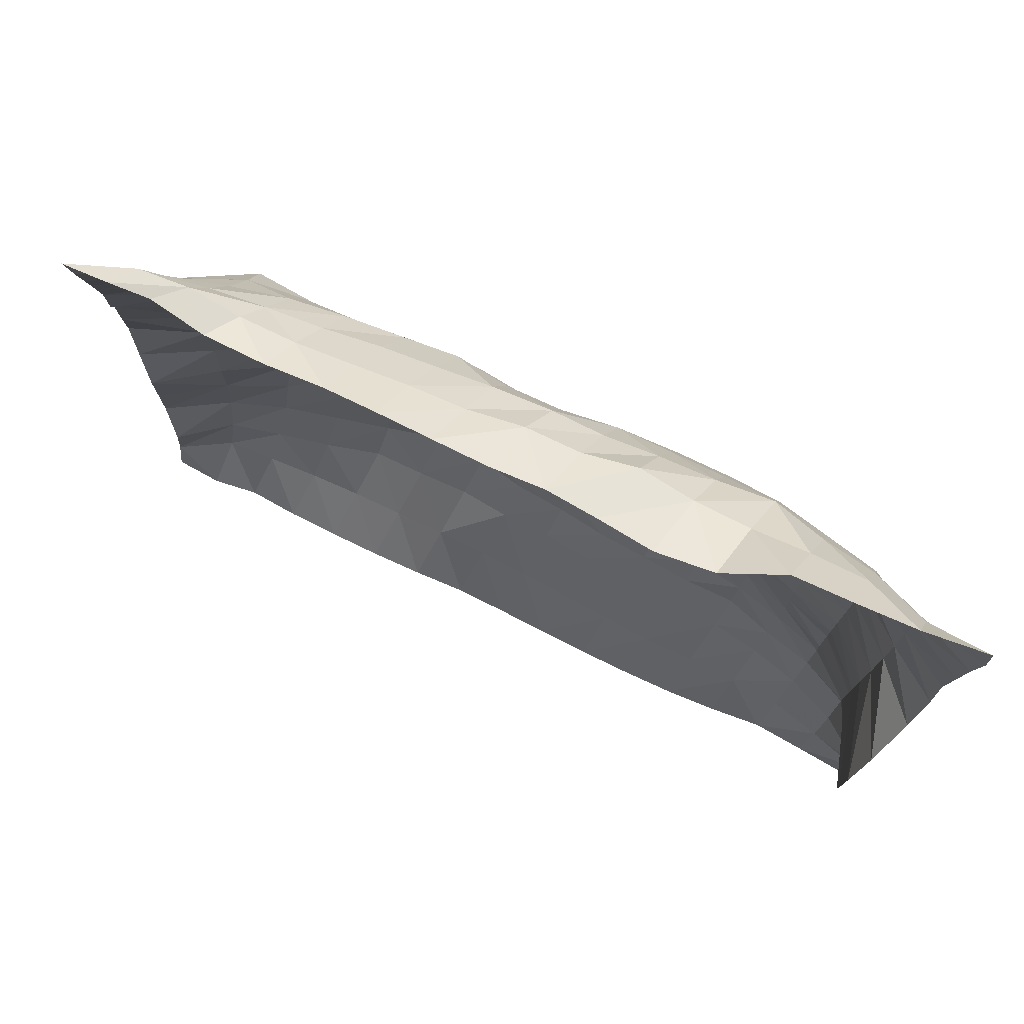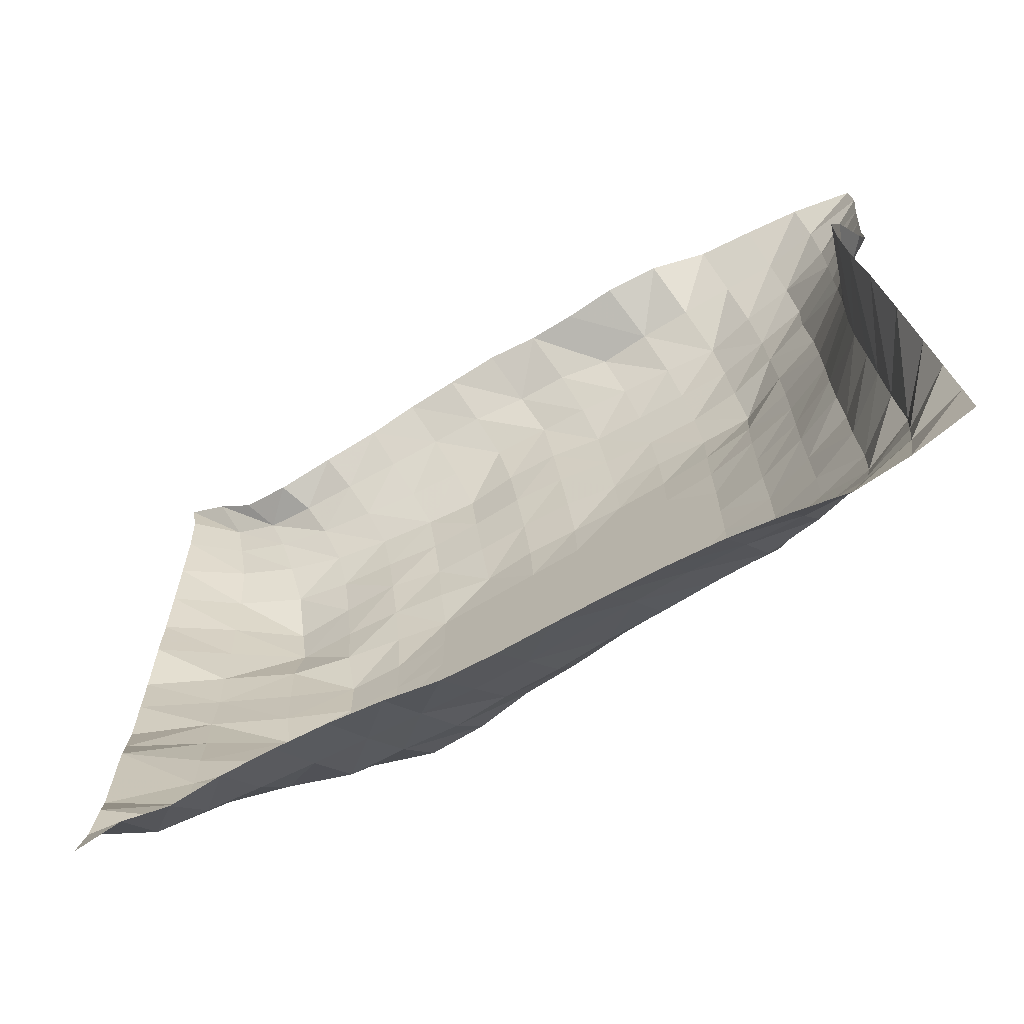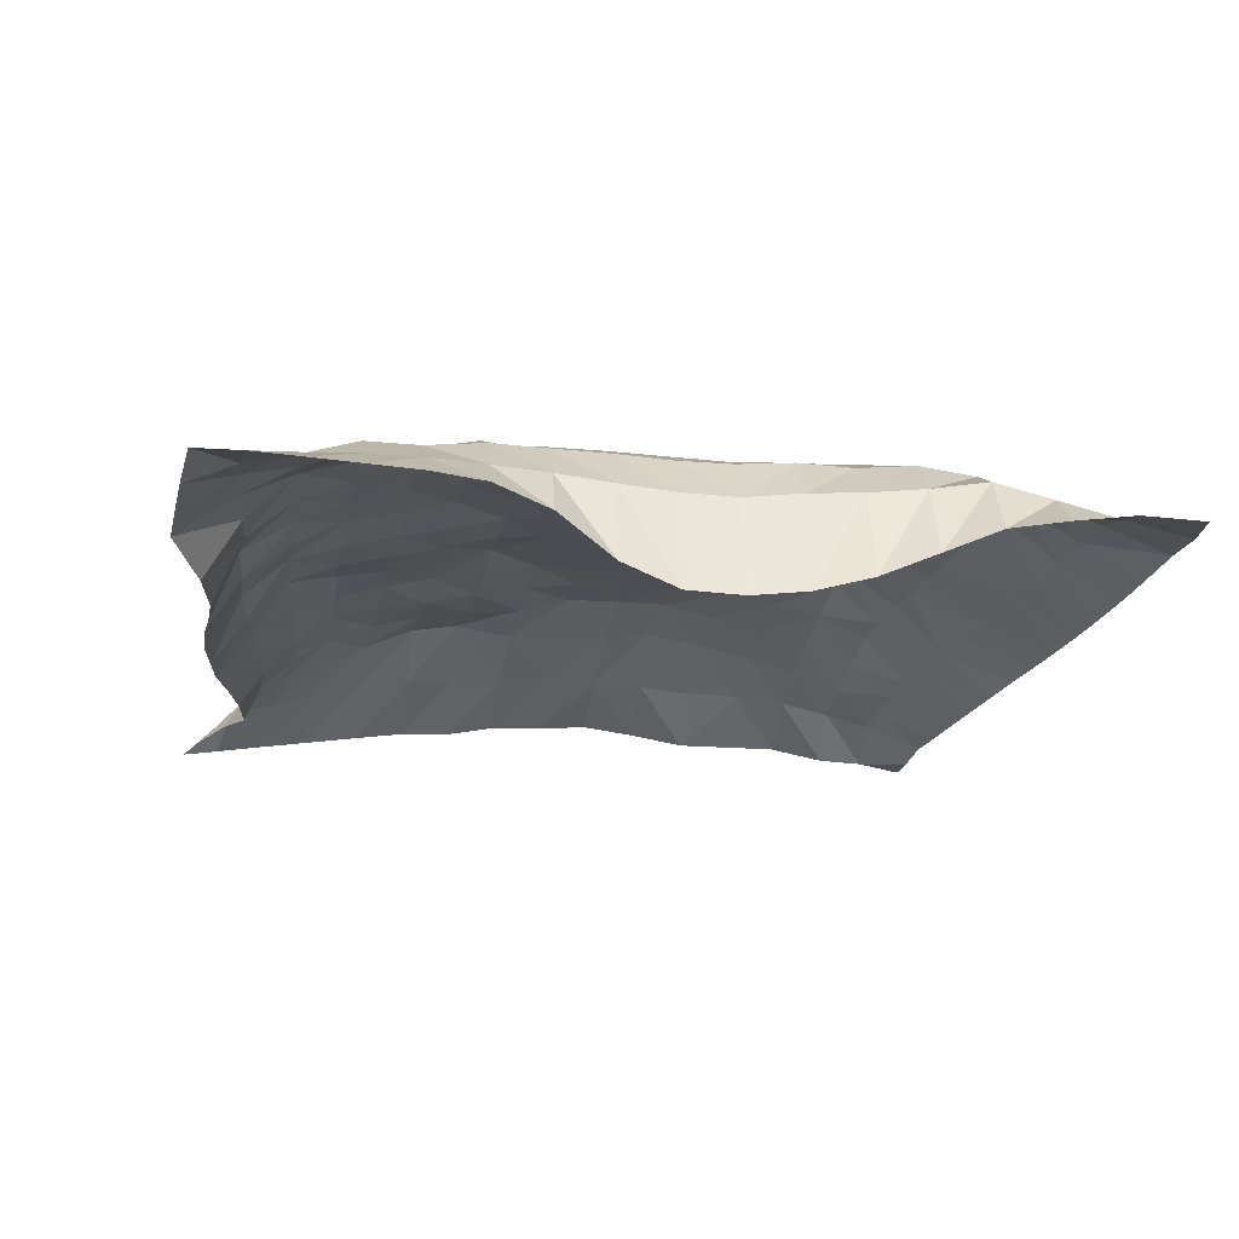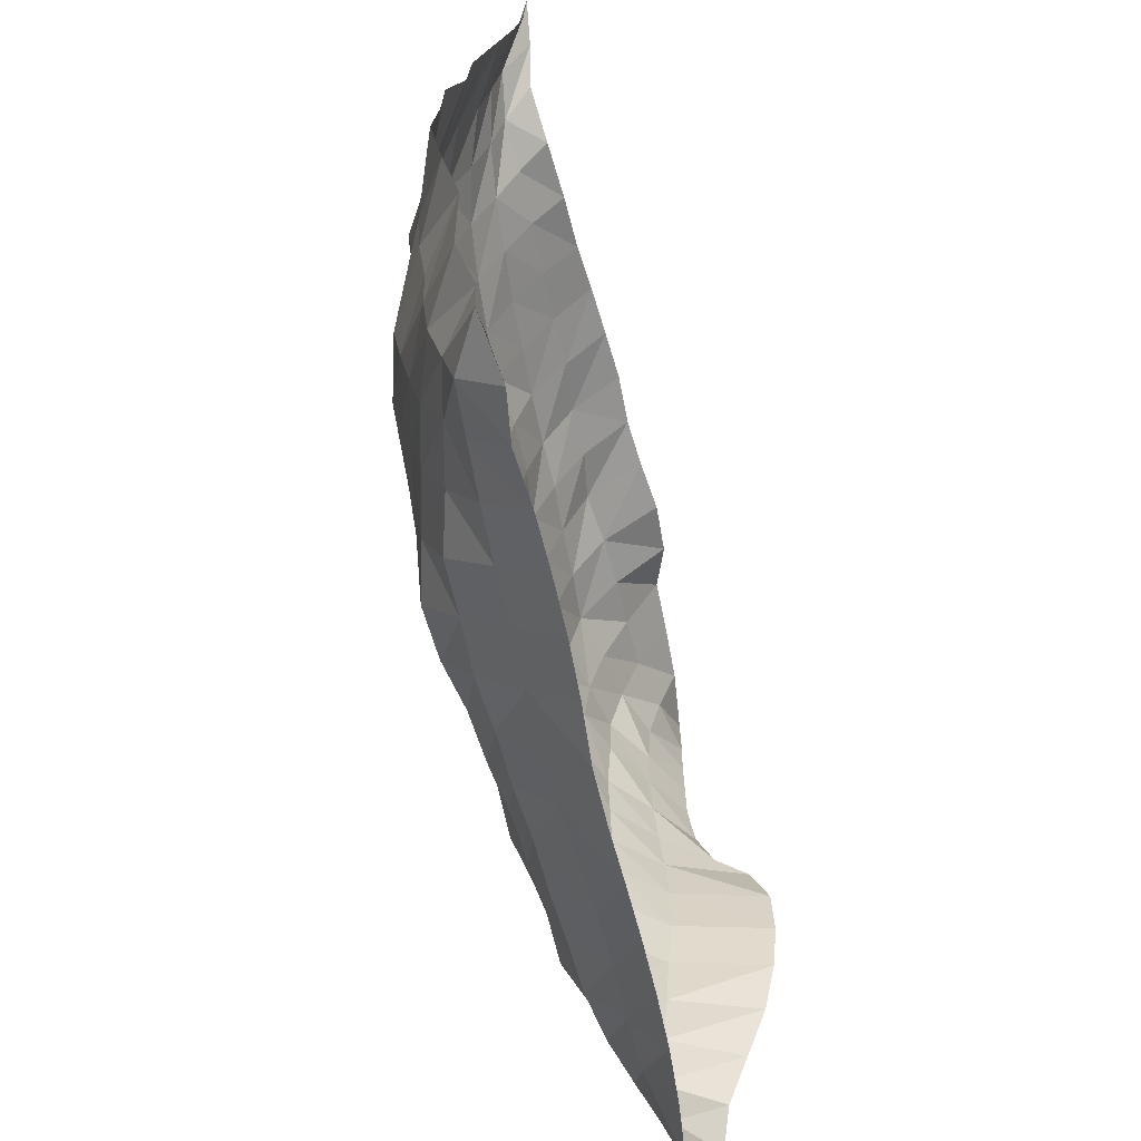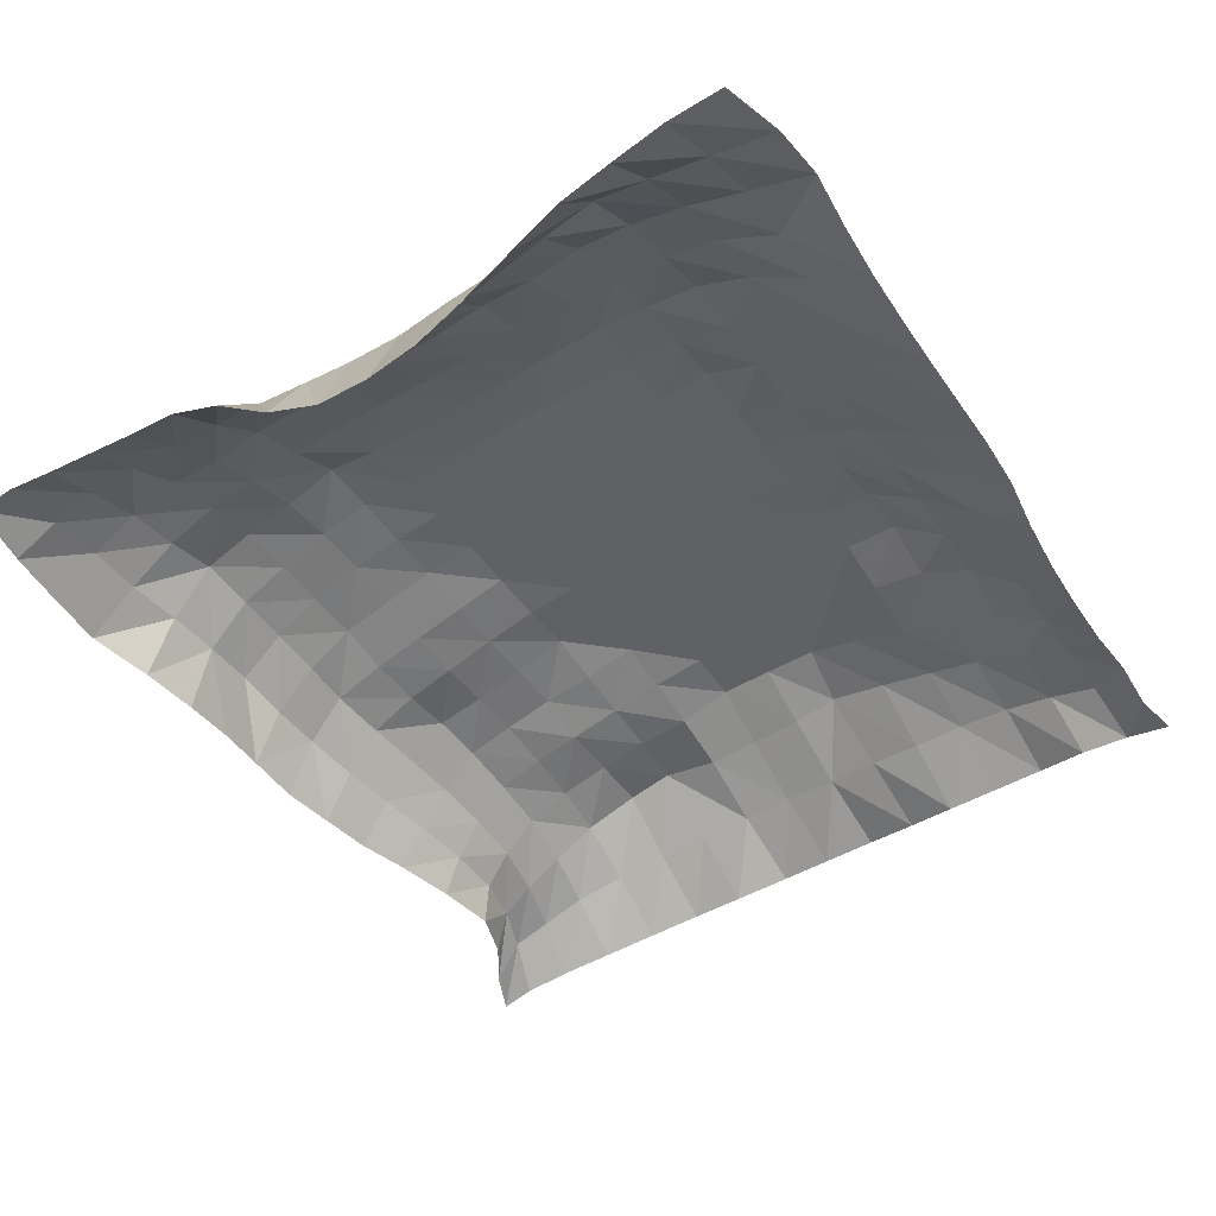
<metadata>
{"format":"obj","ext":"obj","renderer":"f3d","projection":"perspective","resolution":1024,"background":"white","views":[{"elev":77.8,"azim":27.8,"up":"+Z"},{"elev":-70.1,"azim":30.8,"up":"+Z"},{"elev":-15.4,"azim":79.3,"up":"+Y"},{"elev":-61.4,"azim":-74.7,"up":"+Z"},{"elev":-46.5,"azim":124.0,"up":"+Y"}]}
</metadata>
<code>
o Object.1
v 90.83 18.49 174.8
v 90.28 18.55 184.3
v 77.88 20.56 175.2
v 77.08 16.36 185.4
v -14.48 18.01 169.8
v -2.737 19.71 171.6
v -16.23 8.557 177
v -4.689 8.548 178.5
v -11.45 38.87 83.75
v 1e-06 38.87 83.75
v -11.45 38.87 95.2
v 1e-06 38.87 95.2
v 76.74 20.18 86.42
v 83.53 0 87.34
v 76.83 20.39 97.9
v 83.66 0.4021 98.88
v 34.34 38.87 83.75
v 45.52 37.06 84.09
v 34.34 38.87 95.2
v 45.51 36.99 95.54
v 34.02 37.32 49.49
v 33.42 34.58 38.15
v 45.36 36.46 49.61
v 45.03 35.13 38.14
v 88.22 13.41 41.24
v 86.9 8.719 52.83
v 78.45 25.41 40.11
v 77.81 23.57 51.88
v -45.84 38.68 83.83
v -45.85 38.55 95.28
v -57.41 38.21 84.05
v -57.44 38.09 95.45
v -58.86 30.75 38.66
v -46.75 34.32 38.45
v -58.47 33.24 49.91
v -46.39 36.14 49.7
v -12.12 36.35 38.14
v -0.7423 36 38.15
v -11.71 37.87 49.47
v -0.2845 37.75 49.48
v -49.48 15.58 164.8
v -51.54 8.184 169.7
v -61.23 15.15 164.7
v -64.6 8.178 168
v -57.7 32.21 129.7
v -45.48 32.29 129.5
v -57.56 29.55 140.5
v -45.81 30.59 140.1
v -11.57 32.23 140.6
v -11.44 35.16 129.4
v -0.1688 33.08 140.7
v -0.003541 35.61 129.5
v 28.86 8.556 178.3
v 30.97 21.56 172.7
v 40.77 9.845 180.6
v 42.54 21.62 173.3
v 34.31 38.69 129.6
v 45.79 38.87 129.5
v 33.95 36.51 141
v 45.18 35.66 141.2
v 77.67 23.2 132.2
v 88.61 16.3 133.3
v 77.66 23.85 143.4
v 88.42 17.75 144.2
v 56.41 34.36 130.3
v 67.26 30.83 131.1
v 56.04 33.03 141.8
v 66.51 29.88 143
v 56.56 34.5 107.4
v 67.36 30.24 108.2
v 56.54 34.58 118.9
v 67.37 30.5 119.6
v 77.23 21.23 109.3
v 85.21 4.506 110.5
v 77.58 22.36 120.8
v 87.63 12.16 122
v 11.18 34.89 140.8
v 11.41 37.48 129.5
v 22.56 36.07 140.9
v 22.81 37.88 129.5
v 11.45 38.87 106.6
v 22.9 38.87 106.6
v 11.45 38.87 118.1
v 22.9 38.87 118.1
v 34.28 38.46 118.2
v 34.29 38.53 106.7
v 45.56 37.41 118.4
v 45.49 36.91 107
v 8.507 20.09 172
v 19.51 22.32 173
v 6.626 9.507 178.8
v 17.11 9.253 178.3
v 9.966 27.23 162.5
v 10.83 32.38 152
v 21.06 28.43 162.8
v 21.99 32.87 152
v 44.78 33.64 152.5
v 44.15 30.61 163.6
v 33.33 33.26 152.2
v 32.49 29.25 163
v -34.24 34.75 129.4
v -22.87 35.08 129.4
v -34.18 32.15 140.3
v -22.93 32.43 140.6
v -34.26 36.29 118.1
v -34.34 38.87 106.6
v -22.9 38.49 118.1
v -22.9 38.87 106.6
v -11.45 37.79 118.1
v -11.45 38.87 106.6
v -0.000594 38.33 118.1
v 1e-06 38.87 106.6
v -83.28 22.91 129.9
v -70.45 32.48 130
v -82.06 21.2 141.3
v -69.21 27.57 141.2
v -70.51 32.1 107.4
v -69.97 33.98 119.8
v -84.79 25 107.2
v -83.85 24.08 118.7
v -45.62 36.88 106.7
v -45.48 34.7 118.1
v -57.58 34.91 107
v -57.61 33.94 118.7
v -81.03 13.25 170.5
v -71.89 15.15 167.2
v -82.96 6.858 177.2
v -75.7 8.773 172.3
v -80.46 18.08 152.1
v -69.47 22.58 150.8
v -80.65 15.49 161.9
v -70.29 18.51 159.6
v -57.94 25.99 150.3
v -46.24 27.95 150.3
v -59.26 20.52 158.2
v -47.71 21.96 158.1
v -23.15 37.96 38.04
v -23.04 38.34 49.45
v -34.57 38.05 38.12
v -34.48 38.36 49.48
v -37.79 20.71 16.84
v -26.31 21.31 16.17
v -36.15 30.23 27.45
v -24.64 31.11 27.19
v -14.85 21.78 15.35
v -3.394 21.93 15.04
v -13.3 30.61 27.04
v -1.857 30.86 27.07
v -70.91 27.22 38.64
v -70.7 29.85 50.02
v -83.37 22.23 38.35
v -83.61 23.41 49.93
v -72.14 18.13 17.38
v -71.34 22.66 27.81
v -82.93 17.03 17.26
v -82.65 19.5 27.38
v -60.77 19.25 17.42
v -49.3 20.1 17.24
v -59.64 25.78 27.84
v -47.71 29.68 27.55
v -85.42 25.5 84.4
v -70.34 32.82 84.47
v -85.04 25.79 96.2
v -70.66 32.64 96.05
v -70.36 32.15 61.8
v -69.9 34.2 74.24
v -83.85 23.67 61.4
v -84.7 24.98 73.04
v -57.98 35.81 61.3
v -46.01 37.98 60.99
v -57.43 38.14 72.54
v -45.79 38.87 72.3
v 56.15 32.23 38.46
v 67.5 30.09 39.04
v 56.54 34.25 50.09
v 67.66 31.46 50.78
v 55.48 29.27 26.58
v 54.3 22.5 14.03
v 66.92 26.91 26.9
v 66.01 22.27 13.94
v 78.2 22.74 27.85
v 77.7 19.89 14.81
v 89.1 15.29 29.03
v 89.92 16.78 16.7
v 10.57 35.08 38.23
v 21.99 34.84 38.21
v 11.22 37.9 49.47
v 22.86 38.73 49.41
v 8.039 21.83 15.06
v 19.48 21.66 14.98
v 9.544 30.39 27.15
v 21.06 30.68 27.08
v 32.52 30.39 26.79
v 30.97 21.62 14.84
v 44.08 30.44 26.57
v 42.63 22.17 14.4
v 11.45 38.87 83.75
v 22.9 38.87 83.75
v 11.45 38.87 95.2
v 22.9 38.87 95.2
v 11.45 38.87 60.85
v 22.9 38.87 60.85
v 11.45 38.87 72.3
v 22.9 38.87 72.3
v 34.31 38.65 60.87
v 45.6 37.59 61.08
v 34.34 38.87 72.3
v 45.64 37.71 72.55
v 67.2 29.72 85.34
v 67.21 29.7 96.78
v 56.46 33.91 84.64
v 56.51 34.19 96.03
v 56.61 34.68 61.62
v 67.38 30.33 62.39
v 56.54 34.32 73.16
v 67.4 30.67 73.85
v 85.53 4.061 64.4
v 84.07 1.244 75.84
v 77.44 22.23 63.48
v 77.13 21.52 74.97
v -34.34 38.87 83.75
v -22.9 38.87 83.75
v -34.34 38.87 95.2
v -22.9 38.87 95.2
v -34.35 38.84 60.86
v -22.9 38.87 60.85
v -34.34 38.87 72.3
v -22.9 38.87 72.3
v -11.45 38.87 60.85
v 1e-06 38.87 60.85
v -11.45 38.87 72.3
v 1e-06 38.87 72.3
v -37.52 16.53 166.4
v -26.01 17.43 168.4
v -38.84 8.737 172.7
v -27.77 8.586 175.5
v -23.18 30.74 151.3
v -24.48 24.8 160.5
v -34.18 29.45 150.5
v -35.88 23.7 159.2
v -0.4047 30.46 151.8
v -0.7014 26.88 162.9
v -12.02 29.9 151.4
v -12.96 25.99 161.9
v 52.56 14.41 186.4
v 54.06 22.19 175
v 64.73 15.28 185.9
v 65.72 22.49 175.4
v 55.26 28.23 164.1
v 55.93 31.81 152.9
v 66.58 26.84 164.6
v 67.03 29.85 153.7
v 89.13 18.05 154.6
v 89.84 18.36 164.9
v 77.97 23.74 154.2
v 78.05 23.21 165.1
v 18.08 13.43 2.438
v 29.64 13.86 2.181
v 41.28 14.57 1.793
v -4.917 13.09 2.837
v 6.571 13.21 2.624
v 64.96 17.67 0.000206
v 76.65 17.23 0.6841
v 90.42 16.21 3.768
v 53.06 15.86 1.077
v -96.77 13.7 60.69
v -99.64 16.39 72.07
v -96.77 13.7 49.25
v -101.6 18.42 83.9
v -100.5 17.39 95.29
v -73.86 10.05 7.135
v -62.44 9.74 7.434
v -50.98 10.02 7.138
v -94.14 10.27 15.95
v -93.47 10.59 26.27
v -94.21 8.529 6.41
v -83.65 8.187 7.536
v -96.75 13.68 37.8
v -27.97 11.44 5.274
v -16.42 12.73 3.526
v -39.49 10.53 6.484
v -92.94 9.781 152.2
v -91.01 7.788 163.6
v -94.87 11.77 140.8
v -90.14 6.216 173.2
v -91.04 5.371 180.8
v -100.3 17 106.4
v -97.42 14.3 117.9
v -96.77 13.7 129.4
f 1 2 3
f 2 4 3
f 5 6 7
f 6 8 7
f 9 10 11
f 11 10 12
f 13 14 15
f 15 14 16
f 17 18 19
f 18 20 19
f 21 22 23
f 23 22 24
f 25 26 27
f 26 28 27
f 29 30 31
f 30 32 31
f 33 34 35
f 35 34 36
f 37 38 39
f 38 40 39
f 41 42 43
f 42 44 43
f 45 46 47
f 47 46 48
f 49 50 51
f 51 50 52
f 53 54 55
f 55 54 56
f 57 58 59
f 58 60 59
f 61 62 63
f 63 62 64
f 65 66 67
f 66 68 67
f 69 70 71
f 71 70 72
f 73 74 75
f 75 74 76
f 77 78 79
f 79 78 80
f 81 82 83
f 83 82 84
f 85 86 87
f 87 86 88
f 89 90 91
f 90 92 91
f 93 94 95
f 95 94 96
f 97 98 99
f 99 98 100
f 101 102 103
f 103 102 104
f 105 106 107
f 106 108 107
f 109 110 111
f 110 112 111
f 113 114 115
f 115 114 116
f 117 118 119
f 118 120 119
f 121 122 123
f 122 124 123
f 125 126 127
f 126 128 127
f 129 130 131
f 131 130 132
f 133 134 135
f 135 134 136
f 137 138 139
f 138 140 139
f 141 142 143
f 142 144 143
f 145 146 147
f 146 148 147
f 149 150 151
f 150 152 151
f 153 154 155
f 154 156 155
f 157 158 159
f 158 160 159
f 161 162 163
f 163 162 164
f 165 166 167
f 166 168 167
f 169 170 171
f 171 170 172
f 173 174 175
f 174 176 175
f 177 178 179
f 179 178 180
f 181 182 183
f 182 184 183
f 185 186 187
f 187 186 188
f 189 190 191
f 190 192 191
f 193 194 195
f 195 194 196
f 197 198 199
f 199 198 200
f 201 202 203
f 203 202 204
f 205 206 207
f 206 208 207
f 209 210 211
f 210 212 211
f 213 214 215
f 214 216 215
f 217 218 219
f 218 220 219
f 221 222 223
f 223 222 224
f 225 226 227
f 227 226 228
f 229 230 231
f 231 230 232
f 233 234 235
f 235 234 236
f 237 238 239
f 238 240 239
f 241 242 243
f 242 244 243
f 245 246 247
f 247 246 248
f 249 250 251
f 250 252 251
f 253 254 255
f 254 256 255
f 252 255 251
f 251 255 256
f 68 63 252
f 252 63 255
f 64 253 63
f 253 255 63
f 97 250 98
f 250 249 98
f 97 60 250
f 60 67 250
f 68 252 67
f 67 252 250
f 55 56 245
f 245 56 246
f 56 98 246
f 246 98 249
f 246 249 248
f 249 251 248
f 243 244 237
f 244 238 237
f 104 49 237
f 237 49 243
f 51 241 49
f 241 243 49
f 134 239 136
f 136 239 240
f 103 239 48
f 239 134 48
f 103 104 239
f 239 104 237
f 233 235 41
f 235 42 41
f 240 233 136
f 233 41 136
f 238 234 240
f 234 233 240
f 226 229 228
f 228 229 231
f 39 229 138
f 138 229 226
f 40 230 39
f 230 229 39
f 170 225 172
f 172 225 227
f 36 140 170
f 170 140 225
f 138 226 140
f 226 225 140
f 221 223 29
f 223 30 29
f 29 172 221
f 172 227 221
f 221 227 222
f 227 228 222
f 219 220 214
f 220 216 214
f 28 219 176
f 219 214 176
f 26 217 28
f 217 219 28
f 206 213 208
f 213 215 208
f 23 175 206
f 175 213 206
f 175 176 213
f 213 176 214
f 20 18 212
f 212 18 211
f 18 208 211
f 211 208 215
f 216 209 215
f 215 209 211
f 205 207 202
f 202 207 204
f 188 21 202
f 21 205 202
f 21 23 205
f 23 206 205
f 230 201 232
f 232 201 203
f 40 187 230
f 230 187 201
f 187 188 201
f 201 188 202
f 10 197 12
f 12 197 199
f 232 203 10
f 203 197 10
f 203 204 197
f 204 198 197
f 192 190 193
f 193 190 194
f 190 257 194
f 194 257 258
f 194 258 196
f 196 258 259
f 148 146 191
f 191 146 189
f 260 261 146
f 261 189 146
f 189 261 190
f 190 261 257
f 38 185 40
f 40 185 187
f 38 148 185
f 185 148 191
f 185 191 186
f 186 191 192
f 179 180 181
f 181 180 182
f 180 262 182
f 182 262 263
f 182 263 184
f 184 263 264
f 195 196 177
f 177 196 178
f 196 259 178
f 178 259 265
f 265 262 178
f 262 180 178
f 24 173 23
f 173 175 23
f 24 195 173
f 173 195 177
f 177 179 173
f 179 174 173
f 169 171 165
f 171 166 165
f 35 169 150
f 169 165 150
f 35 36 169
f 169 36 170
f 167 168 266
f 168 267 266
f 268 152 266
f 266 152 167
f 150 165 152
f 165 167 152
f 269 161 270
f 270 161 163
f 168 161 267
f 161 269 267
f 168 166 161
f 161 166 162
f 153 157 154
f 154 157 159
f 271 272 153
f 272 157 153
f 272 273 157
f 273 158 157
f 155 156 274
f 156 275 274
f 276 277 274
f 274 277 155
f 277 271 155
f 271 153 155
f 151 152 278
f 152 268 278
f 156 151 275
f 151 278 275
f 154 149 156
f 149 151 156
f 144 142 147
f 147 142 145
f 279 280 142
f 280 145 142
f 280 260 145
f 260 146 145
f 158 141 160
f 141 143 160
f 273 281 158
f 281 141 158
f 281 279 141
f 279 142 141
f 34 139 36
f 36 139 140
f 160 143 34
f 34 143 139
f 139 143 137
f 137 143 144
f 130 133 132
f 132 133 135
f 47 133 116
f 133 130 116
f 48 134 47
f 134 133 47
f 282 129 283
f 283 129 131
f 284 115 282
f 282 115 129
f 115 116 129
f 129 116 130
f 285 125 286
f 286 125 127
f 283 131 285
f 285 131 125
f 131 132 125
f 132 126 125
f 117 123 118
f 123 124 118
f 164 32 117
f 117 32 123
f 30 121 32
f 32 121 123
f 287 119 288
f 288 119 120
f 270 163 287
f 287 163 119
f 164 117 163
f 117 119 163
f 289 113 284
f 284 113 115
f 288 120 289
f 289 120 113
f 120 118 113
f 113 118 114
f 108 110 107
f 107 110 109
f 224 11 108
f 108 11 110
f 11 12 110
f 110 12 112
f 121 106 122
f 106 105 122
f 121 30 106
f 106 30 223
f 223 224 106
f 224 108 106
f 101 103 46
f 103 48 46
f 46 122 101
f 122 105 101
f 105 107 101
f 107 102 101
f 95 96 100
f 100 96 99
f 79 59 96
f 59 99 96
f 99 59 97
f 97 59 60
f 241 94 242
f 94 93 242
f 51 77 241
f 77 94 241
f 77 79 94
f 79 96 94
f 8 6 91
f 91 6 89
f 242 93 6
f 6 93 89
f 93 95 89
f 95 90 89
f 82 86 84
f 86 85 84
f 200 19 82
f 19 86 82
f 86 19 88
f 88 19 20
f 81 83 112
f 83 111 112
f 12 199 112
f 112 199 81
f 199 200 81
f 81 200 82
f 52 78 51
f 78 77 51
f 52 111 78
f 111 83 78
f 78 83 80
f 80 83 84
f 70 73 72
f 72 73 75
f 210 15 70
f 70 15 73
f 15 16 73
f 73 16 74
f 88 69 87
f 69 71 87
f 88 20 69
f 69 20 212
f 210 70 212
f 70 69 212
f 60 58 67
f 67 58 65
f 71 65 87
f 65 58 87
f 71 72 65
f 72 66 65
f 66 61 68
f 68 61 63
f 72 75 66
f 66 75 61
f 75 76 61
f 61 76 62
f 80 57 79
f 57 59 79
f 85 57 84
f 84 57 80
f 87 58 85
f 85 58 57
f 90 54 92
f 54 53 92
f 95 100 90
f 100 54 90
f 100 98 54
f 98 56 54
f 102 50 104
f 50 49 104
f 102 107 50
f 50 107 109
f 109 111 50
f 111 52 50
f 114 45 116
f 45 47 116
f 124 45 118
f 45 114 118
f 122 46 124
f 46 45 124
f 43 44 126
f 44 128 126
f 132 135 126
f 126 135 43
f 136 41 135
f 41 43 135
f 137 37 138
f 37 39 138
f 137 144 37
f 37 144 147
f 37 147 38
f 38 147 148
f 33 35 149
f 35 150 149
f 159 33 154
f 33 149 154
f 160 34 159
f 34 33 159
f 31 32 162
f 32 164 162
f 171 31 166
f 31 162 166
f 171 172 31
f 31 172 29
f 27 28 174
f 28 176 174
f 174 179 27
f 27 179 181
f 183 25 181
f 25 27 181
f 188 186 21
f 21 186 22
f 192 193 186
f 193 22 186
f 193 195 22
f 195 24 22
f 198 17 200
f 17 19 200
f 204 207 198
f 207 17 198
f 207 208 17
f 208 18 17
f 209 13 210
f 210 13 15
f 220 13 216
f 13 209 216
f 220 218 13
f 13 218 14
f 222 9 224
f 224 9 11
f 228 231 222
f 231 9 222
f 231 232 9
f 9 232 10
f 234 5 236
f 236 5 7
f 238 244 234
f 234 244 5
f 244 242 5
f 5 242 6
f 247 248 4
f 248 3 4
f 256 3 251
f 3 248 251
f 254 1 256
f 1 3 256

</code>
